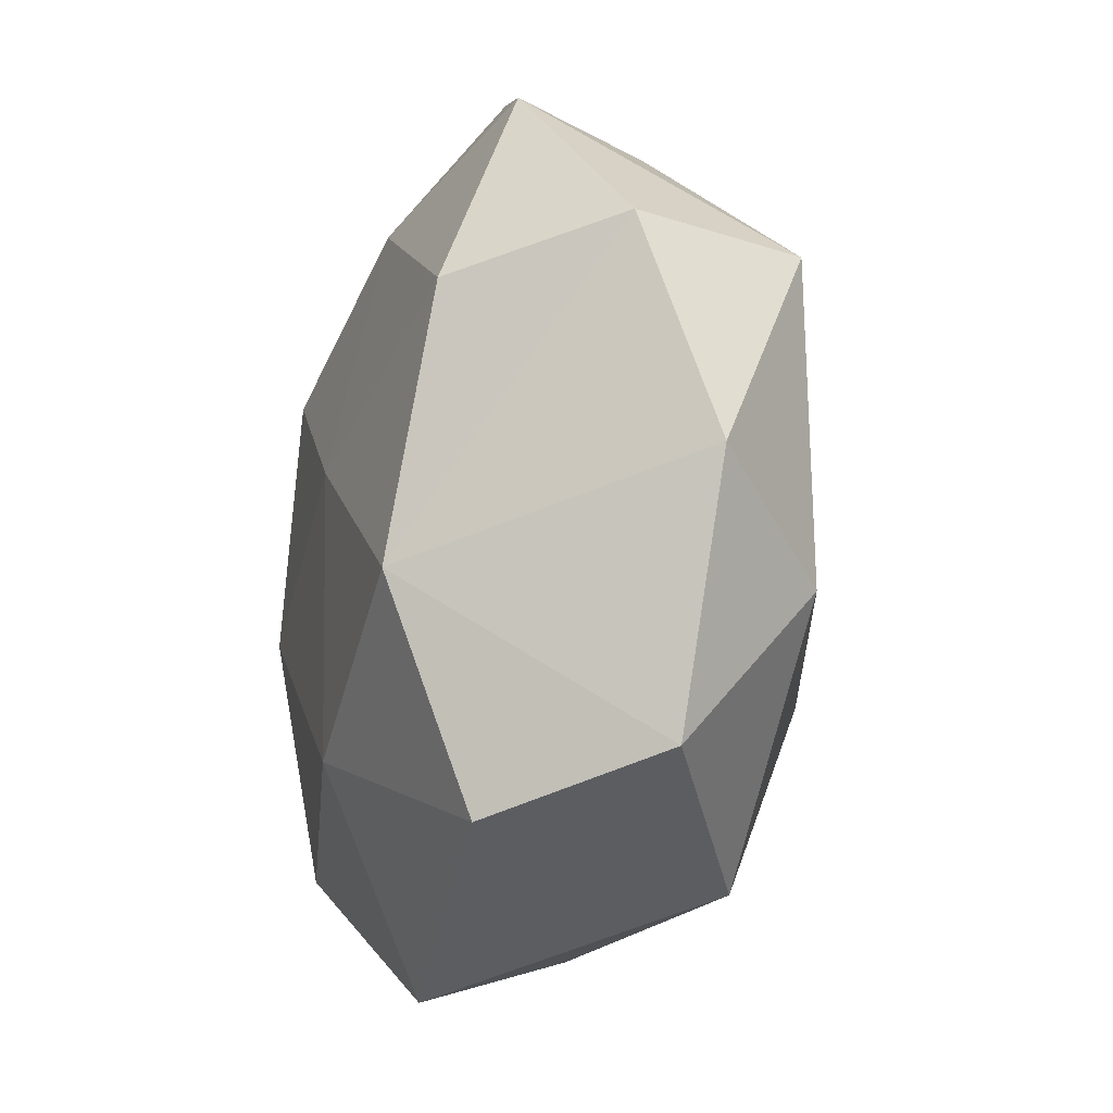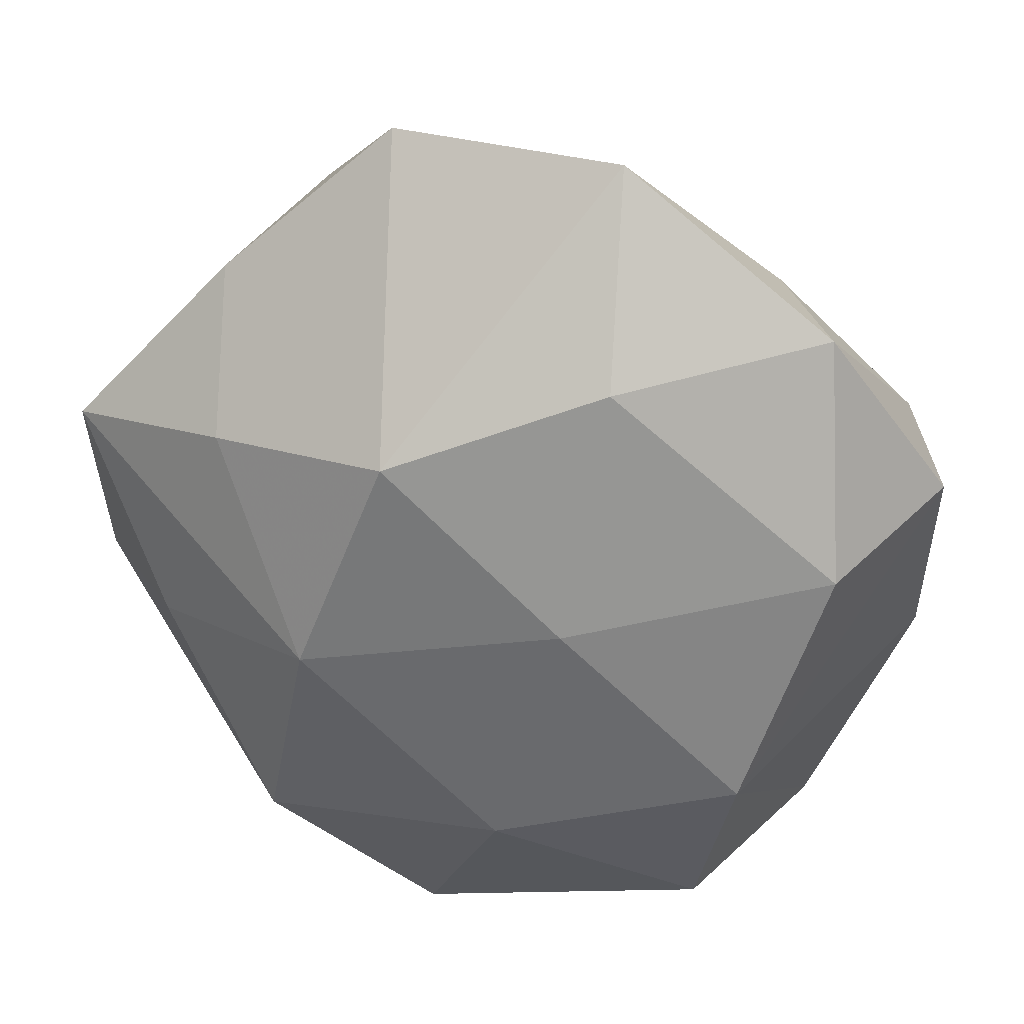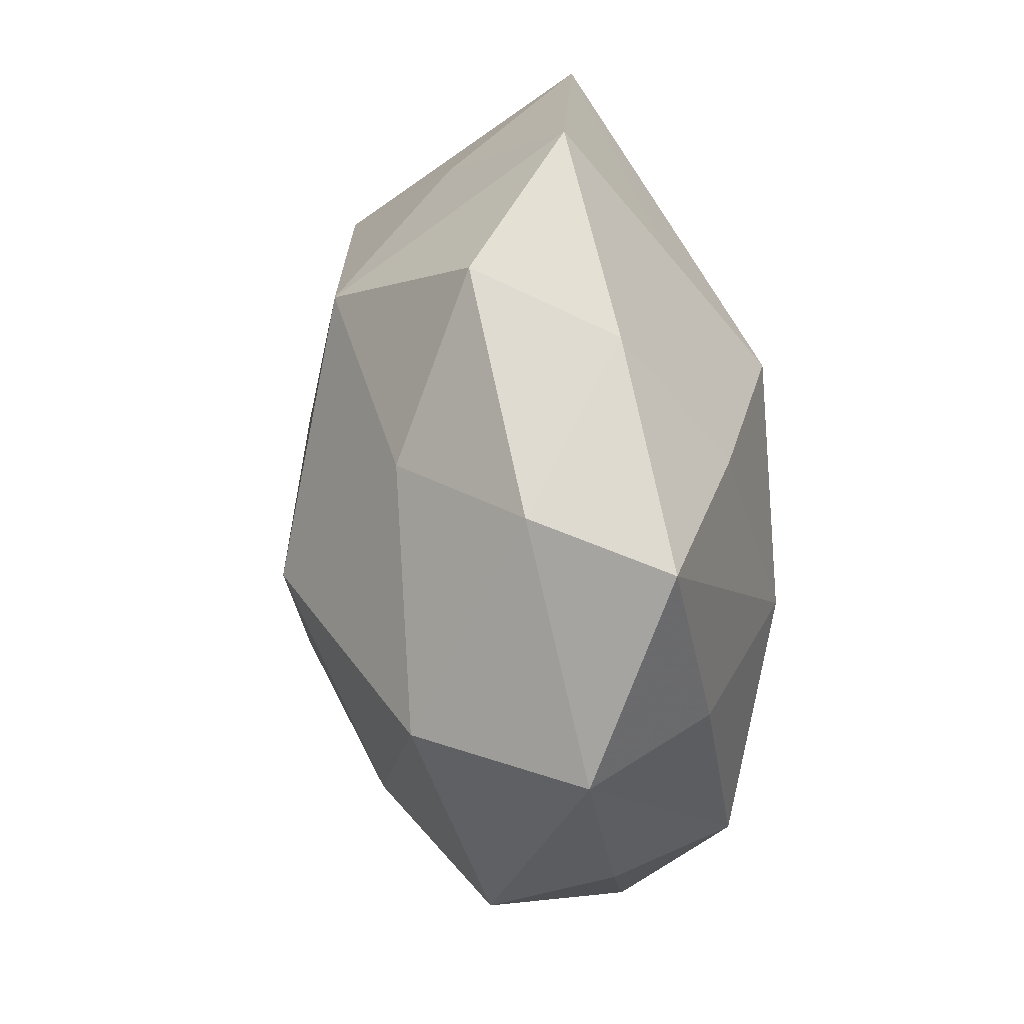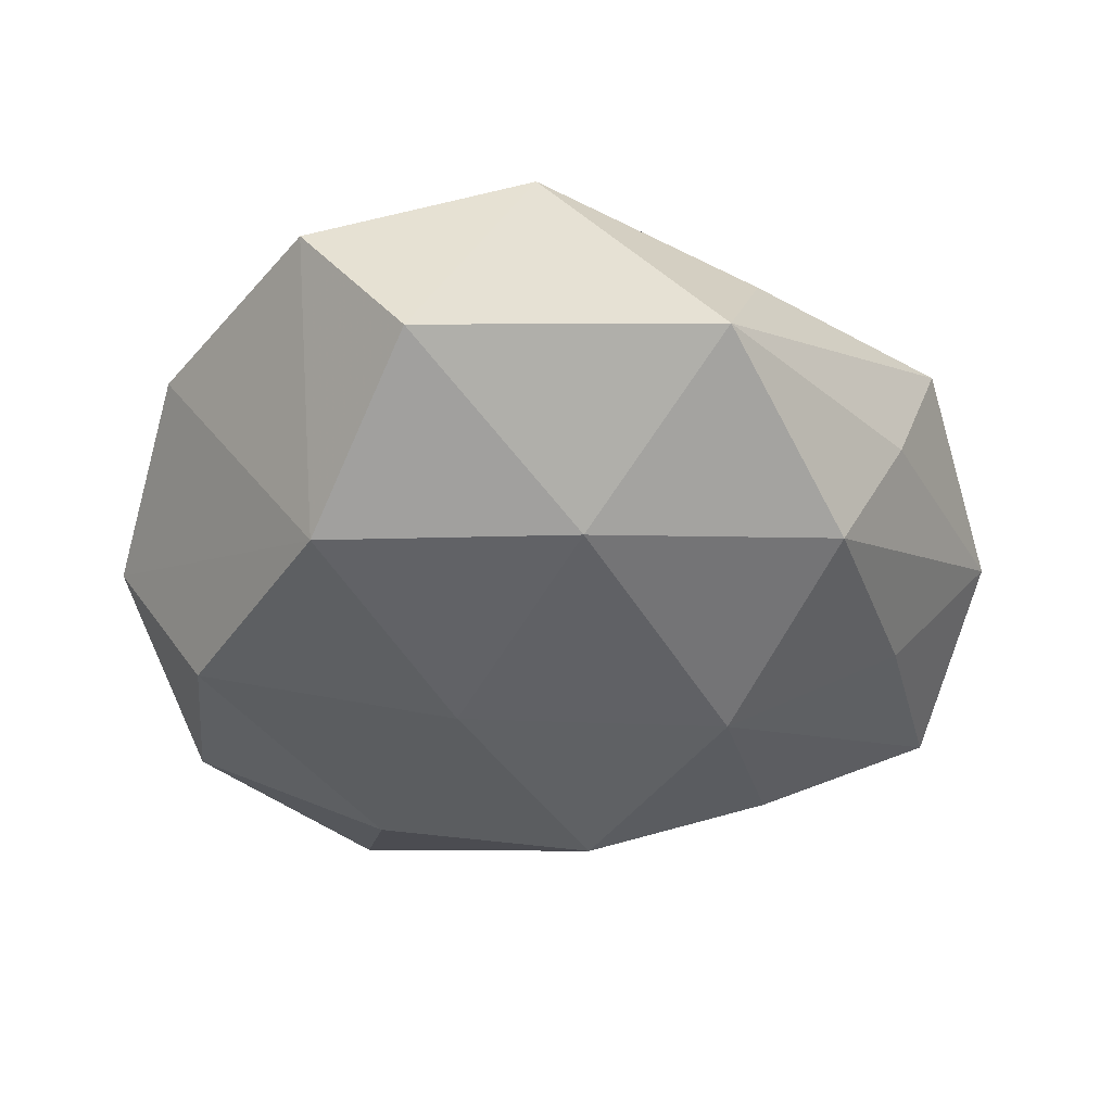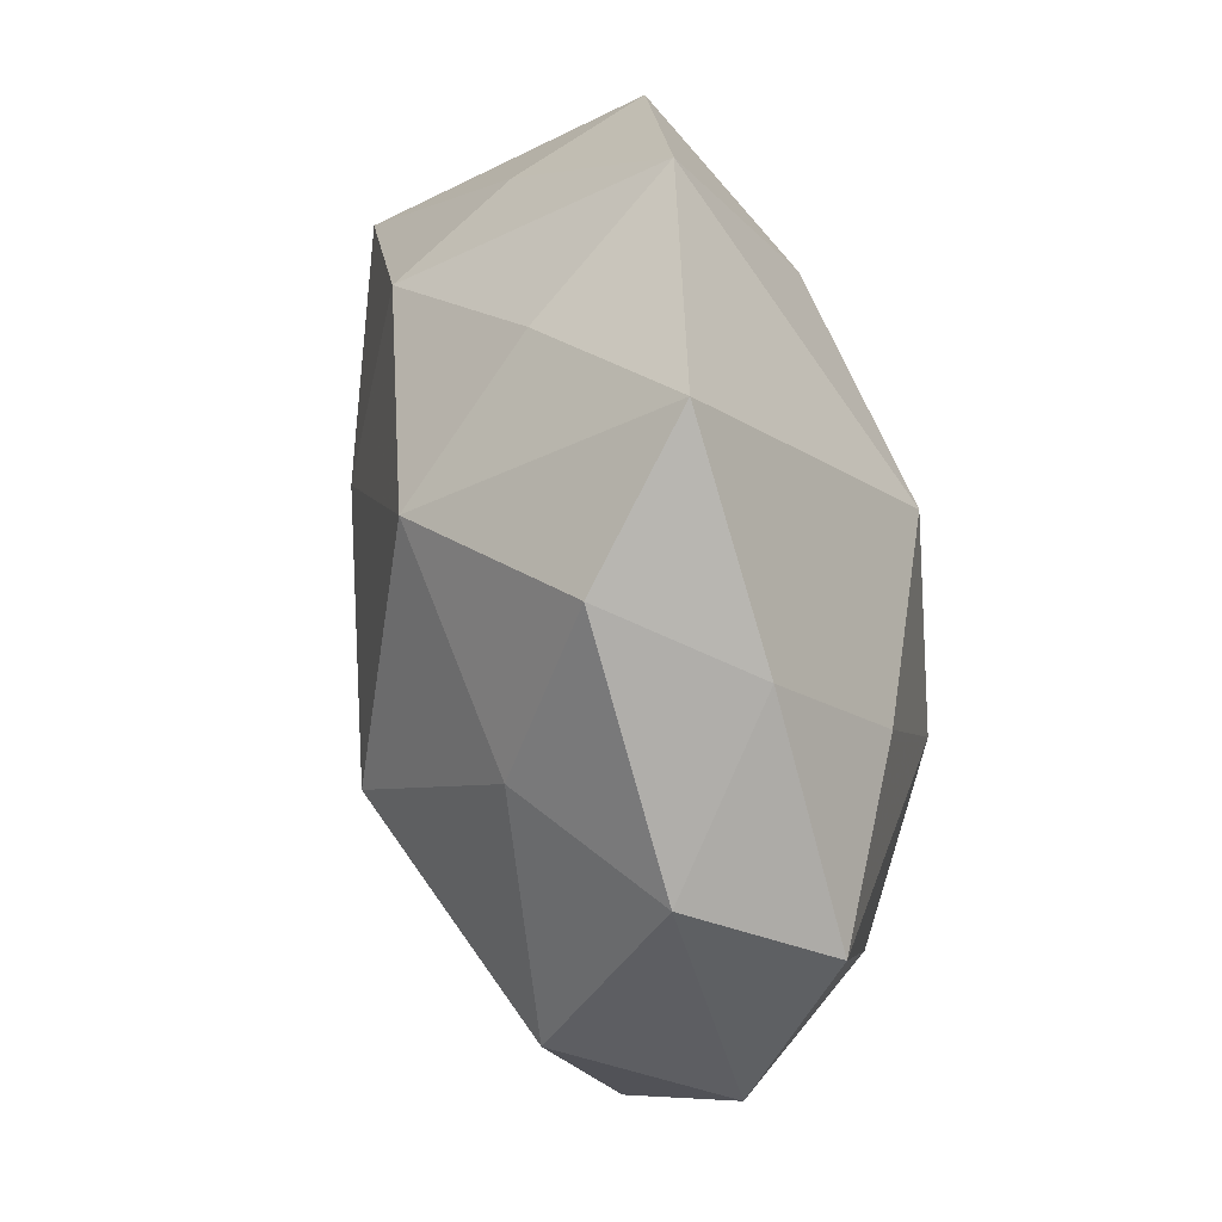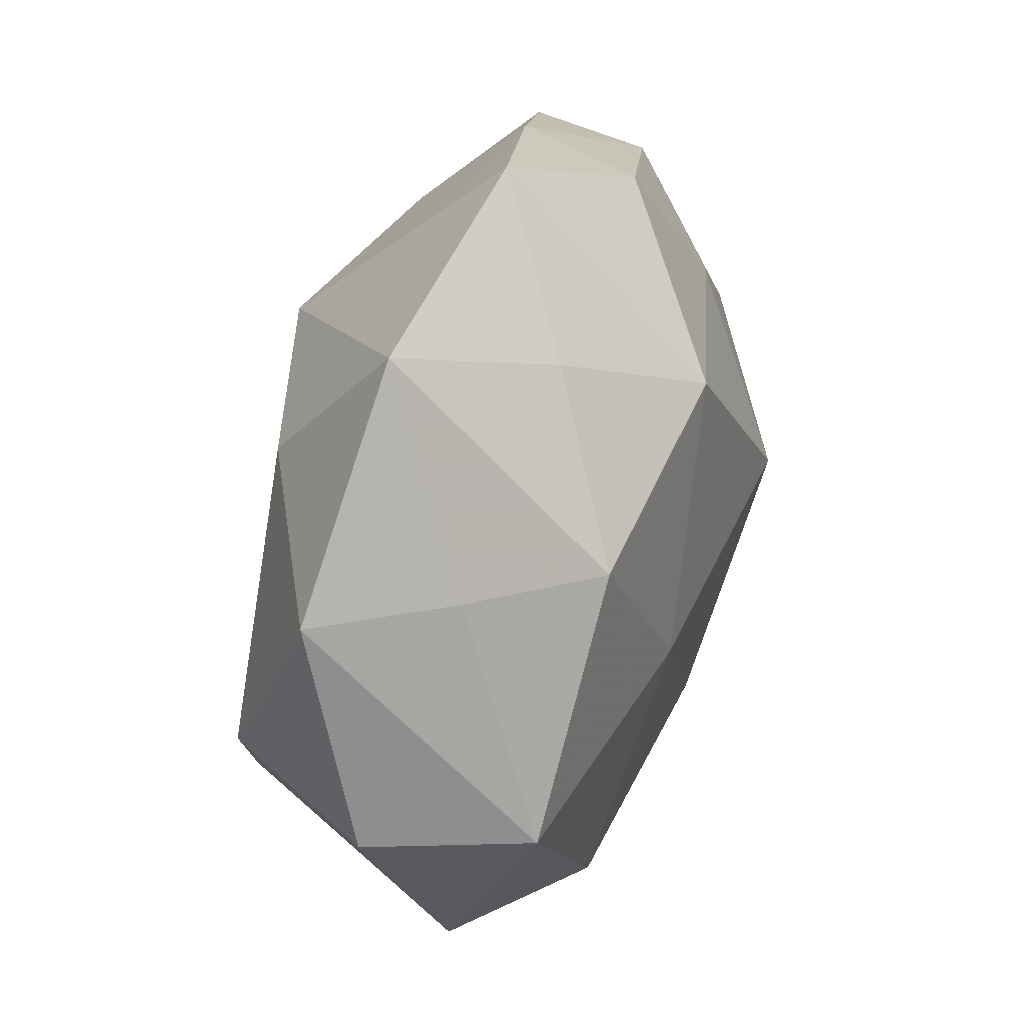
<metadata>
{"format":"obj","ext":"obj","renderer":"f3d","projection":"perspective","resolution":1024,"background":"white","views":[{"elev":-27.6,"azim":-102.2,"up":"+Y"},{"elev":30.9,"azim":-168.1,"up":"+Y"},{"elev":23.2,"azim":82.1,"up":"+Y"},{"elev":-45.1,"azim":-12.6,"up":"+Z"},{"elev":56.3,"azim":76.9,"up":"+Y"},{"elev":59.7,"azim":-74.9,"up":"+Y"}]}
</metadata>
<code>
v -0.00105 -0.01211 -0.01056
v 0.01284 0.008636 0.007994
v 0.01745 -0.01316 0.004164
v -0.004539 0.001043 -0.01144
v 0.002512 0.01371 0.01002
v 0.01493 -0.01364 -0.002489
v 0.008725 -0.001791 -0.01186
v -0.01754 0.004039 -0.008436
v -0.009228 0.01394 0.008051
v 0.01089 0.01765 0.004223
v 0.01149 -0.01324 -0.009139
v 0.003761 -0.02167 -0.005044
v -0.006374 0.01348 -0.009138
v -0.01482 -0.008037 0.009025
v 0.01995 0.00864 0.002829
v 0.006043 0.02273 -0.001018
v 0.01459 0.01515 -0.002384
v 0.01931 -0.002354 0.008126
v 0.00647 -0.01825 0.002475
v 0.01373 0.008303 -0.007938
v 0.005165 0.01623 -0.006344
v 0.02301 -0.003792 0.0002623
v -0.01635 0.01522 -0.004702
v -0.01349 -0.008266 -0.009874
v 0.007743 -0.01155 0.008561
v -0.005818 0.02274 -0.003301
v 0.004266 0.009617 -0.01173
v -0.02133 -0.004879 0.003261
v -0.002886 -0.00813 0.01162
v 0.01763 -0.003222 -0.006508
v -0.00168 0.01892 0.003646
v 0.02256 0.006549 -0.00366
v -0.011 -0.01855 -0.005357
v -0.01309 0.015 0.001993
v -0.006971 0.003434 0.01103
v -0.004846 -0.01853 0.007513
v -0.0198 0.005842 0.007432
v -0.02214 0.005655 -0.0007133
v -0.01611 -0.01651 0.002415
v 0.007112 0.0006545 0.01333
f 22 15 18
f 17 15 32
f 32 15 22
f 23 26 13
f 38 37 23
f 40 5 35
f 39 36 14
f 14 35 37
f 36 12 19
f 39 24 33
f 33 36 39
f 33 12 36
f 25 18 40
f 2 18 15
f 2 5 40
f 40 18 2
f 23 37 34
f 34 26 23
f 10 15 17
f 5 2 10
f 10 2 15
f 17 21 16
f 21 26 16
f 16 10 17
f 5 10 16
f 8 38 23
f 24 38 8
f 23 13 8
f 28 24 39
f 28 38 24
f 37 38 28
f 39 14 28
f 28 14 37
f 40 35 29
f 35 14 29
f 29 14 36
f 29 25 40
f 36 25 29
f 18 25 3
f 36 19 3
f 3 25 36
f 6 22 3
f 22 18 3
f 3 12 6
f 3 19 12
f 26 34 9
f 9 34 37
f 9 35 5
f 37 35 9
f 1 33 24
f 12 33 1
f 24 8 4
f 4 8 13
f 4 1 24
f 7 1 4
f 30 32 22
f 30 7 32
f 32 7 20
f 20 21 17
f 17 32 20
f 31 16 26
f 26 9 31
f 5 16 31
f 31 9 5
f 12 1 11
f 11 1 7
f 7 30 11
f 6 12 11
f 11 22 6
f 11 30 22
f 27 4 13
f 7 4 27
f 27 20 7
f 21 20 27
f 27 26 21
f 27 13 26

</code>
